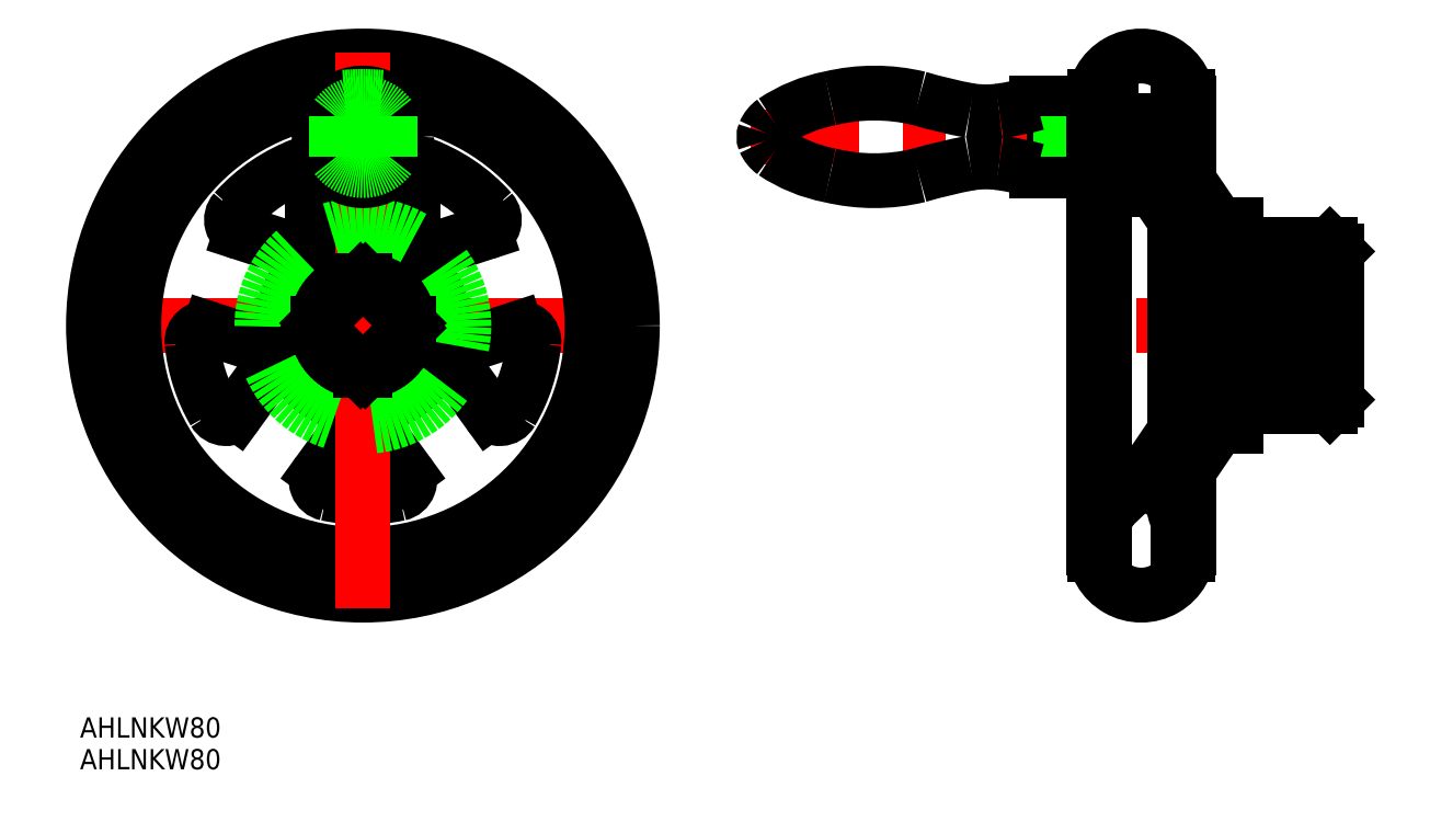
<metadata>
{"format":"dxf","ext":"dxf","renderer":"ezdxf+matplotlib","layout":"modelspace","background":"white","min_lineweight":24,"dpi":150}
</metadata>
<code>
0
SECTION
2
ENTITIES
0
LINE
8
CENTER
10
-42
20
-5.97e-14
30
0
11
42
21
5.97e-14
31
0
0
CIRCLE
8
0
10
-3.411e-13
20
5.68e-14
30
0
40
40
0
LINE
8
CENTER
10
146.5
20
7.42e-14
30
0
11
106.5
21
2.953e-13
31
0
0
CIRCLE
8
0
10
0
20
0
30
0
40
12
0
LINE
8
0
10
144.5
20
11
30
0
11
144.5
21
-11
31
0
0
LINE
8
0
10
121
20
23.77
30
0
11
127
21
15
31
0
0
LINE
8
0
10
143.5
20
-12
30
0
11
129.5
21
-12
31
0
0
LINE
8
0
10
129.5
20
15
30
0
11
129.5
21
12
31
0
0
LINE
8
CENTER
10
124.5
20
28
30
0
11
57.52
21
28
31
0
0
LINE
8
0
10
111
20
33.75
30
0
11
111
21
30.5
31
0
0
LINE
8
0
10
119.1
20
30.5
30
0
11
121
21
30.5
31
0
0
LINE
8
0
10
119.1
20
25.5
30
0
11
121
21
25.5
31
0
0
LINE
8
0
10
122.4
20
-34
30
0
11
121
21
-34
31
0
0
LINE
8
0
10
110
20
-34
30
0
11
108.6
21
-34
31
0
0
LINE
8
0
10
129.5
20
15
30
0
11
127
21
15
31
0
0
LINE
8
0
10
120.5
20
12
30
0
11
123
21
12
31
0
0
LINE
8
0
10
121
20
34
30
0
11
121
21
23.77
31
0
0
LINE
8
0
10
120.5
20
12
30
0
11
120.5
21
-12
31
0
0
LINE
8
0
10
116.4
20
20.13
30
0
11
111.5
21
20.13
31
0
0
ARC
8
0
10
111.5
20
21.63
30
0
40
1.5
50
180
51
270
0
LINE
8
0
10
129.5
20
12
30
0
11
143.5
21
12
31
0
0
LINE
8
0
10
121.2
20
-23.52
30
0
11
127
21
-15
31
0
0
LINE
8
0
10
129.5
20
-15
30
0
11
127
21
-15
31
0
0
LINE
8
0
10
129.5
20
-15
30
0
11
129.5
21
-12
31
0
0
LINE
8
0
10
123
20
-12
30
0
11
120.5
21
-12
31
0
0
LINE
8
0
10
122.5
20
-33
30
0
11
122.5
21
-21.67
31
0
0
LINE
8
0
10
121
20
-34
30
0
11
121
21
-23.78
31
0
0
ARC
8
0
10
-3.411e-13
20
5.68e-14
30
0
40
34
50
94.64
51
85.36
0
LINE
8
0
10
118
20
19.26
30
0
11
123
21
12
31
0
0
LINE
8
0
10
115.7
20
-22.68
30
0
11
123
21
-12
31
0
0
LINE
8
0
10
115.7
20
-22.68
30
0
11
111.6
21
-26.6
31
0
0
ARC
8
0
10
115
20
-30.23
30
0
40
5
50
133.5
51
180
0
ARC
8
0
10
125.3
20
-26.34
30
0
40
5
50
145.7
51
201.6
0
ARC
8
0
10
116
20
-30.02
30
0
40
5
50
0
51
21.59
0
LINE
8
0
10
7.5
20
21.49
30
0
11
7.5
21
13.08
31
0
0
LINE
8
0
10
18.12
20
13.77
30
0
11
10.12
21
11.17
31
0
0
ARC
8
0
10
-3.411e-13
20
5.68e-14
30
0
40
25.5
50
41.84
51
70.28
0
CIRCLE
8
0
10
-3.411e-13
20
28
30
0
40
2.067
0
LINE
8
CENTER
10
-8.5
20
28
30
0
11
8.5
21
28
31
0
0
ARC
8
0
10
-3.411e-13
20
28
30
0
40
7.87
50
216.6
51
323.4
0
ARC
8
0
10
9.5
20
21.49
30
0
40
2
50
66.16
51
180
0
ARC
8
0
10
17.51
20
15.68
30
0
40
2
50
288
51
41.84
0
ARC
8
0
10
9.5
20
13.08
30
0
40
2
50
180
51
288
0
ARC
8
0
10
-9.5
20
13.08
30
0
40
2
50
252
51
0
0
ARC
8
0
10
-9.5
20
21.49
30
0
40
2
50
0
51
113.8
0
ARC
8
0
10
-17.51
20
15.68
30
0
40
2
50
138.2
51
252
0
ARC
8
0
10
-1.137e-13
20
2.842e-13
30
0
40
25.5
50
109.7
51
138.2
0
LINE
8
0
10
-7.5
20
21.49
30
0
11
-7.5
21
13.08
31
0
0
LINE
8
0
10
-18.12
20
13.77
30
0
11
-10.12
21
11.17
31
0
0
ARC
8
0
10
-15.37
20
-4.994
30
0
40
2
50
324
51
72
0
ARC
8
0
10
-23.38
20
-2.393
30
0
40
2
50
72
51
185.8
0
ARC
8
0
10
-20.32
20
-11.81
30
0
40
2
50
210.2
51
324
0
ARC
8
0
10
0
20
5.116e-13
30
0
40
25.5
50
185.8
51
210.2
0
LINE
8
0
10
-22.76
20
-0.4909
30
0
11
-14.75
21
-3.092
31
0
0
LINE
8
0
10
-18.7
20
-12.98
30
0
11
-13.75
21
-6.17
31
0
0
ARC
8
0
10
-5.684e-13
20
-16.16
30
0
40
2
50
36
51
144
0
ARC
8
0
10
-4.948
20
-22.97
30
0
40
2
50
144
51
257.8
0
ARC
8
0
10
4.948
20
-22.97
30
0
40
2
50
282.2
51
36
0
ARC
8
0
10
-6.821e-13
20
-5.68e-14
30
0
40
25.5
50
257.8
51
282.2
0
LINE
8
0
10
-6.566
20
-21.8
30
0
11
-1.618
21
-14.99
31
0
0
LINE
8
0
10
6.566
20
-21.8
30
0
11
1.618
21
-14.99
31
0
0
ARC
8
0
10
15.37
20
-4.994
30
0
40
2
50
108
51
216
0
ARC
8
0
10
20.32
20
-11.81
30
0
40
2
50
216
51
329.8
0
ARC
8
0
10
23.38
20
-2.393
30
0
40
2
50
354.2
51
108
0
ARC
8
0
10
-4.547e-13
20
5.68e-14
30
0
40
25.5
50
329.8
51
354.2
0
LINE
8
0
10
18.7
20
-12.98
30
0
11
13.75
21
-6.17
31
0
0
LINE
8
0
10
22.76
20
-0.4909
30
0
11
14.75
21
-3.092
31
0
0
ARC
8
0
10
7.929
20
22.12
30
0
40
2
50
70.28
51
143.4
0
ARC
8
0
10
-7.929
20
22.12
30
0
40
2
50
36.55
51
109.7
0
LINE
8
CENTER
10
0
20
-42
30
0
11
0
21
42
31
0
0
CIRCLE
8
0
10
1.137e-13
20
28
30
0
40
5.75
0
LINE
8
0
10
111
20
33.75
30
0
11
110
21
33.75
31
0
0
LINE
8
0
10
111
20
22.25
30
0
11
110
21
22.25
31
0
0
LINE
8
0
10
122.5
20
33
30
0
11
122.5
21
21.56
31
0
0
LINE
8
0
10
108.5
20
33
30
0
11
108.5
21
-33
31
0
0
CIRCLE
8
0
10
-3.411e-13
20
28
30
0
40
2.5
0
ARC
8
0
10
0
20
0
30
0
40
15
50
59.99
51
120
0
ARC
8
0
10
0
20
0
30
0
40
15
50
132
51
192
0
ARC
8
0
10
0
20
0
30
0
40
15
50
204
51
264
0
ARC
8
0
10
0
20
0
30
0
40
15
50
276
51
336
0
ARC
8
0
10
0
20
0
30
0
40
15
50
348
51
48.01
0
LINE
8
0
10
121
20
30.07
30
0
11
119.5
21
30.07
31
0
0
LINE
8
0
10
121
20
25.93
30
0
11
119.5
21
25.93
31
0
0
LINE
8
0
10
143.5
20
12
30
0
11
144.5
21
11
31
0
0
LINE
8
0
10
144.5
20
-11
30
0
11
143.5
21
-12
31
0
0
LINE
8
0
10
122.4
20
34
30
0
11
121
21
34
31
0
0
LINE
8
0
10
108.6
20
34
30
0
11
110
21
34
31
0
0
ARC
8
0
10
115.5
20
33
30
0
40
7
50
360
51
180
0
ARC
8
0
10
115.5
20
-33
30
0
40
7
50
180
51
4.071e-13
0
LINE
8
0
10
100
20
33
30
0
11
108.5
21
33
31
0
0
LINE
8
0
10
100
20
23
30
0
11
108.5
21
23
31
0
0
LINE
8
0
10
103.5
20
25
30
0
11
108.5
21
31
31
0
0
LINE
8
0
10
103.5
20
31
30
0
11
108.5
21
25
31
0
0
LINE
8
0
10
108.5
20
25
30
0
11
103.5
21
25
31
0
0
LINE
8
0
10
108.5
20
31
30
0
11
103.5
21
31
31
0
0
LINE
8
0
10
102.5
20
23
30
0
11
102.5
21
33
31
0
0
LINE
8
0
10
103.5
20
25
30
0
11
103.5
21
31
31
0
0
LINE
8
0
10
119.5
20
30.07
30
0
11
108.5
21
30.07
31
0
0
LINE
8
0
10
119.5
20
25.93
30
0
11
108.5
21
25.93
31
0
0
LINE
8
0
10
119.1
20
25.5
30
0
11
119.1
21
30.5
31
0
0
LINE
8
0
10
119.5
20
25.93
30
0
11
119.5
21
30.07
31
0
0
LINE
8
0
10
119.1
20
25.5
30
0
11
108.5
21
25.5
31
0
0
LINE
8
0
10
119.1
20
30.5
30
0
11
108.5
21
30.5
31
0
0
LINE
8
0
10
119.5
20
30.07
30
0
11
119.1
21
30.5
31
0
0
LINE
8
0
10
119.1
20
25.5
30
0
11
119.5
21
25.93
31
0
0
CIRCLE
8
0
10
-3.411e-13
20
28
30
0
40
6.5
0
ARC
8
0
10
-3.411e-13
20
28
30
0
40
5
50
216.9
51
323.1
0
LINE
8
0
10
4
20
31
30
0
11
4
21
25
31
0
0
LINE
8
0
10
-4
20
31
30
0
11
-4
21
25
31
0
0
ARC
8
0
10
-3.411e-13
20
28
30
0
40
5
50
36.87
51
143.1
0
ARC
8
0
10
0
20
0
30
0
40
34
50
85.36
51
94.64
0
INSERT
8
0
2
*U2
10
0
20
0
30
0
0
INSERT
8
0
2
*U3
10
0
20
0
30
0
0
ARC
8
0
10
87.93
20
-21.26
30
0
40
45.88
50
74.72
51
81.85
0
ARC
8
0
10
92.48
20
8.892
30
0
40
15.39
50
82.71
51
98.91
0
ARC
8
0
10
103.6
20
-49.09
30
0
40
74.43
50
100.5
51
106.5
0
ARC
8
0
10
73.62
20
44.62
30
0
40
22.74
50
236.2
51
259.1
0
ARC
8
0
10
63.36
20
29.01
30
0
40
4.071
50
203.9
51
234.1
0
ARC
8
0
10
61.31
20
28
30
0
40
1.785
50
159
51
201
0
ARC
8
0
10
87.93
20
77.26
30
0
40
45.88
50
278.1
51
285.3
0
ARC
8
0
10
92.48
20
47.11
30
0
40
15.39
50
261.1
51
277.3
0
ARC
8
0
10
103.6
20
105.1
30
0
40
74.43
50
253.5
51
259.5
0
ARC
8
0
10
73.62
20
11.38
30
0
40
22.74
50
100.9
51
123.8
0
ARC
8
0
10
63.36
20
26.99
30
0
40
4.071
50
125.9
51
156.1
0
ARC
8
0
10
75.92
20
6.35
30
0
40
28.15
50
76.44
51
103.6
0
ARC
8
0
10
75.92
20
49.65
30
0
40
28.15
50
256.4
51
283.6
0
ARC
8
0
10
116.4
20
18.13
30
0
40
2
50
34.26
51
90
0
LINE
8
0
10
-6.718
20
0.3536
30
0
11
-0.3536
21
6.718
31
0
0
LINE
8
0
10
0.3536
20
-6.718
30
0
11
6.718
21
-0.3536
31
0
0
LINE
8
0
10
6.718
20
0.3536
30
0
11
0.3536
21
6.718
31
0
0
LINE
8
0
10
-0.3536
20
-6.718
30
0
11
-6.718
21
-0.3536
31
0
0
LINE
8
0
10
6.718
20
-0.3536
30
0
11
6.718
21
0.3536
31
0
0
LINE
8
0
10
0.3536
20
6.718
30
0
11
-0.3536
21
6.718
31
0
0
LINE
8
0
10
-6.718
20
-0.3536
30
0
11
-6.718
21
0.3536
31
0
0
LINE
8
0
10
0.3536
20
-6.718
30
0
11
-0.3536
21
-6.718
31
0
0
LINE
8
0
10
144.5
20
6.718
30
0
11
120.5
21
6.718
31
0
0
LINE
8
0
10
144.5
20
-6.718
30
0
11
120.5
21
-6.718
31
0
0
LINE
8
0
10
120.5
20
0.3536
30
0
11
144.5
21
0.3536
31
0
0
LINE
8
0
10
120.5
20
-0.3536
30
0
11
144.5
21
-0.3536
31
0
0
LINE
8
0
10
110
20
34
30
0
11
110
21
30.5
31
0
0
LINE
8
0
10
111
20
25.5
30
0
11
111
21
22.25
31
0
0
LINE
8
0
10
110
20
25.5
30
0
11
110
21
-34
31
0
0
ENDSEC
0
EOF

</code>
